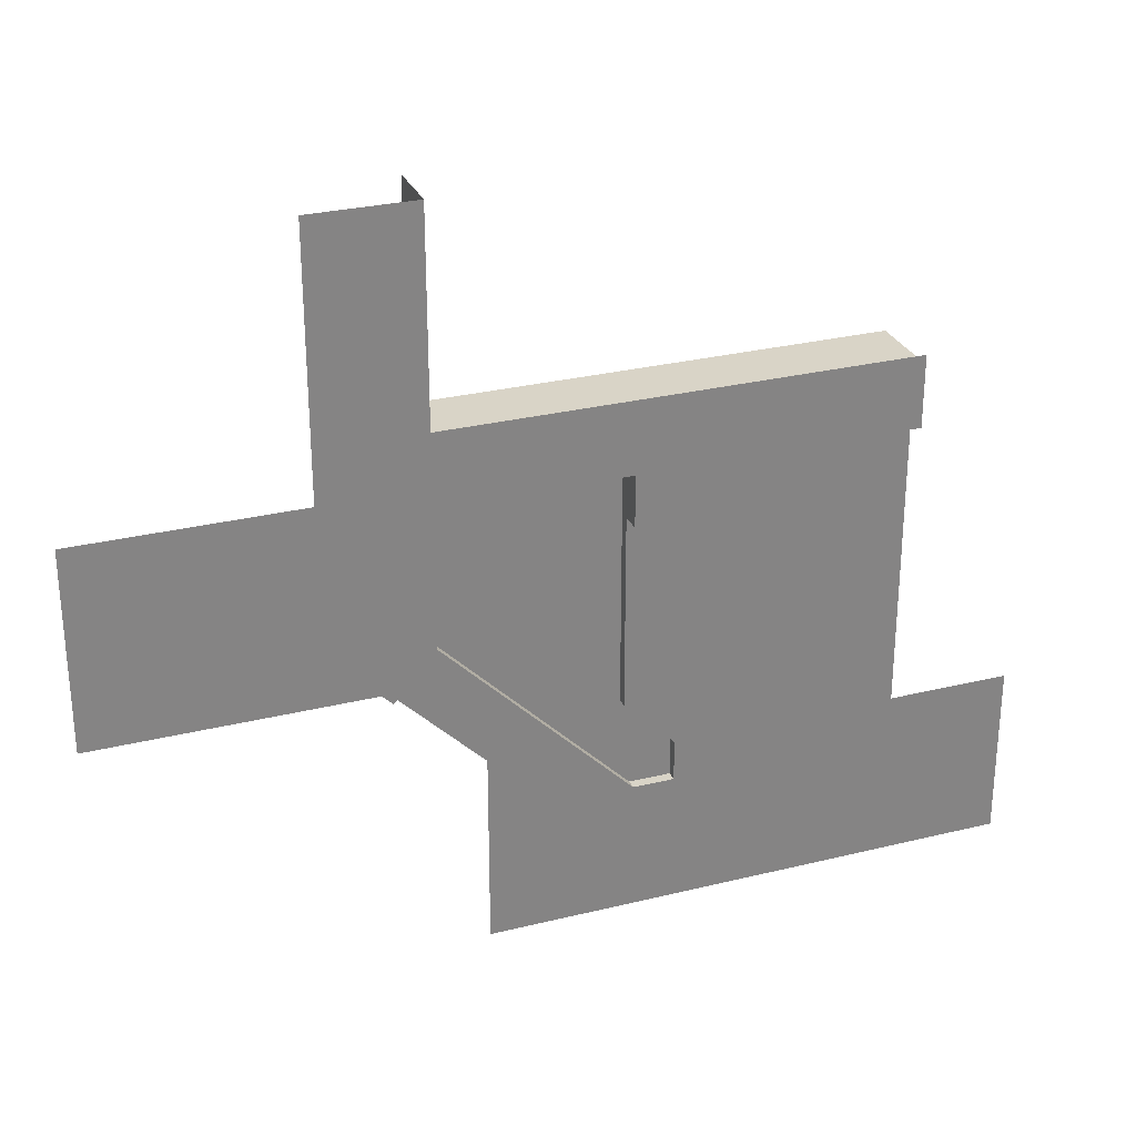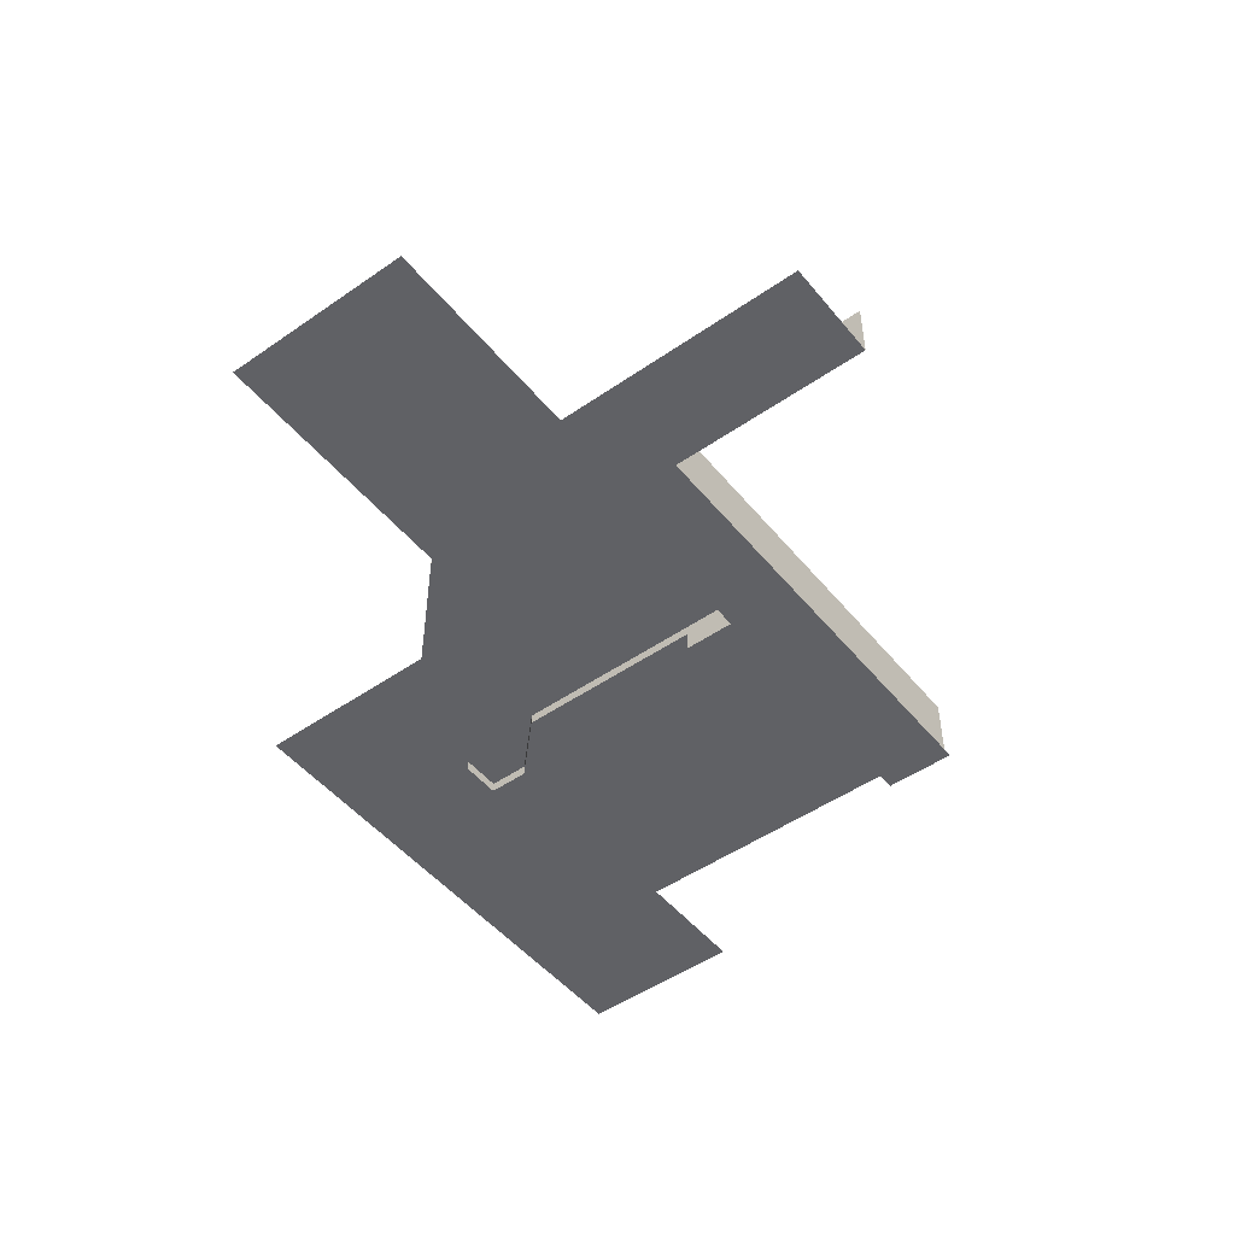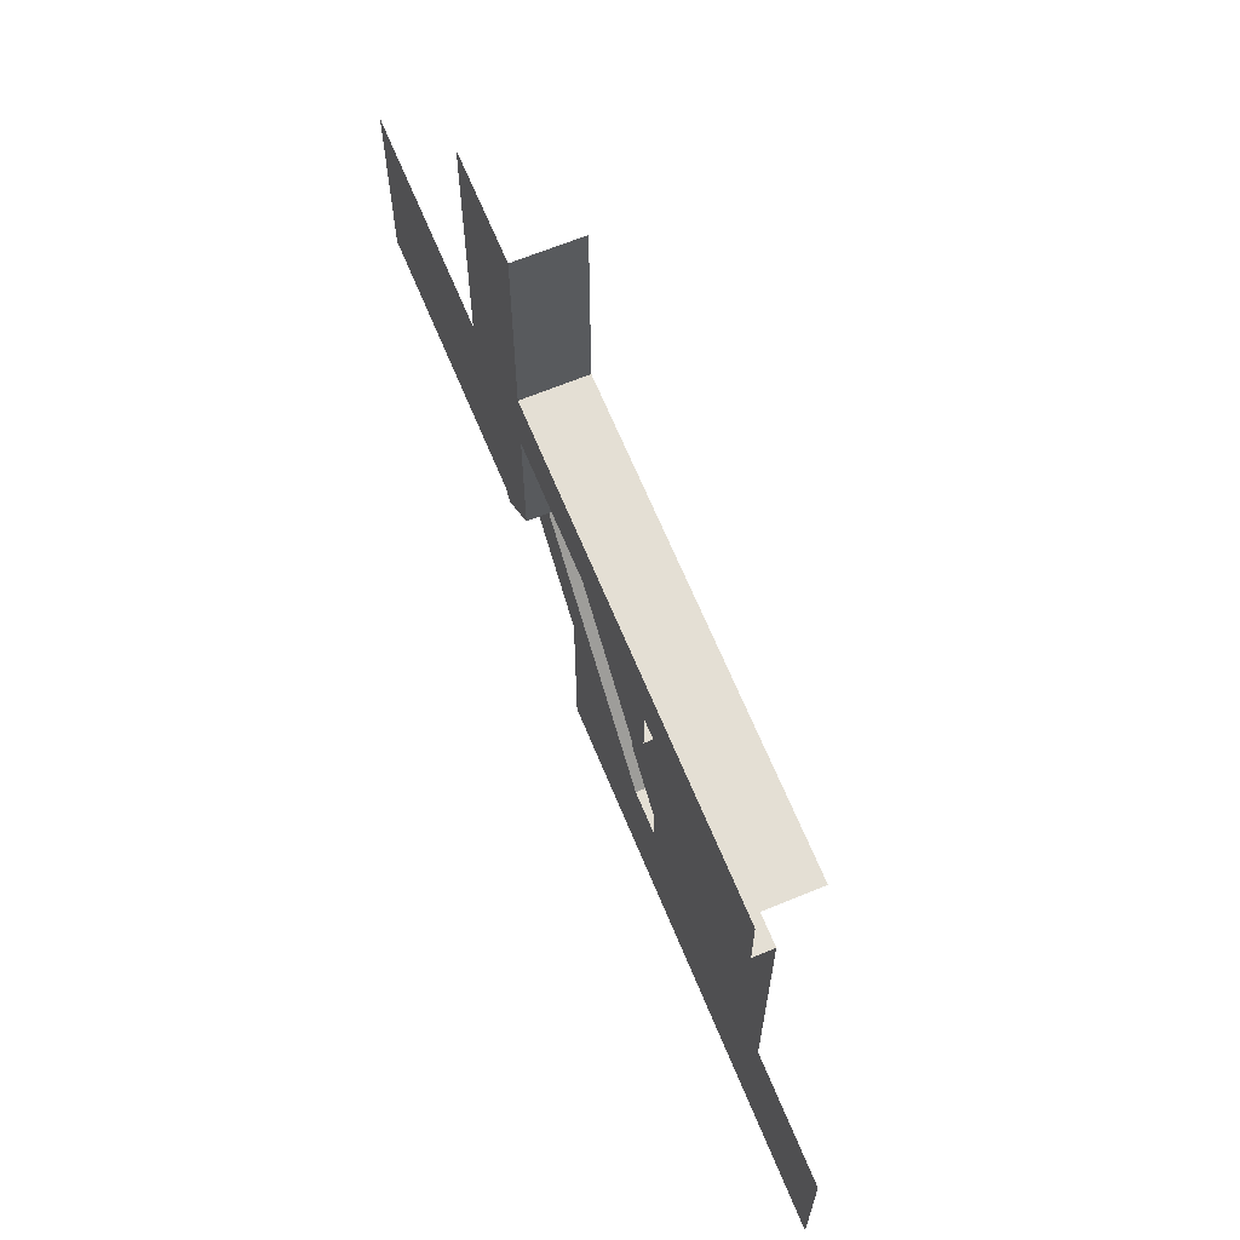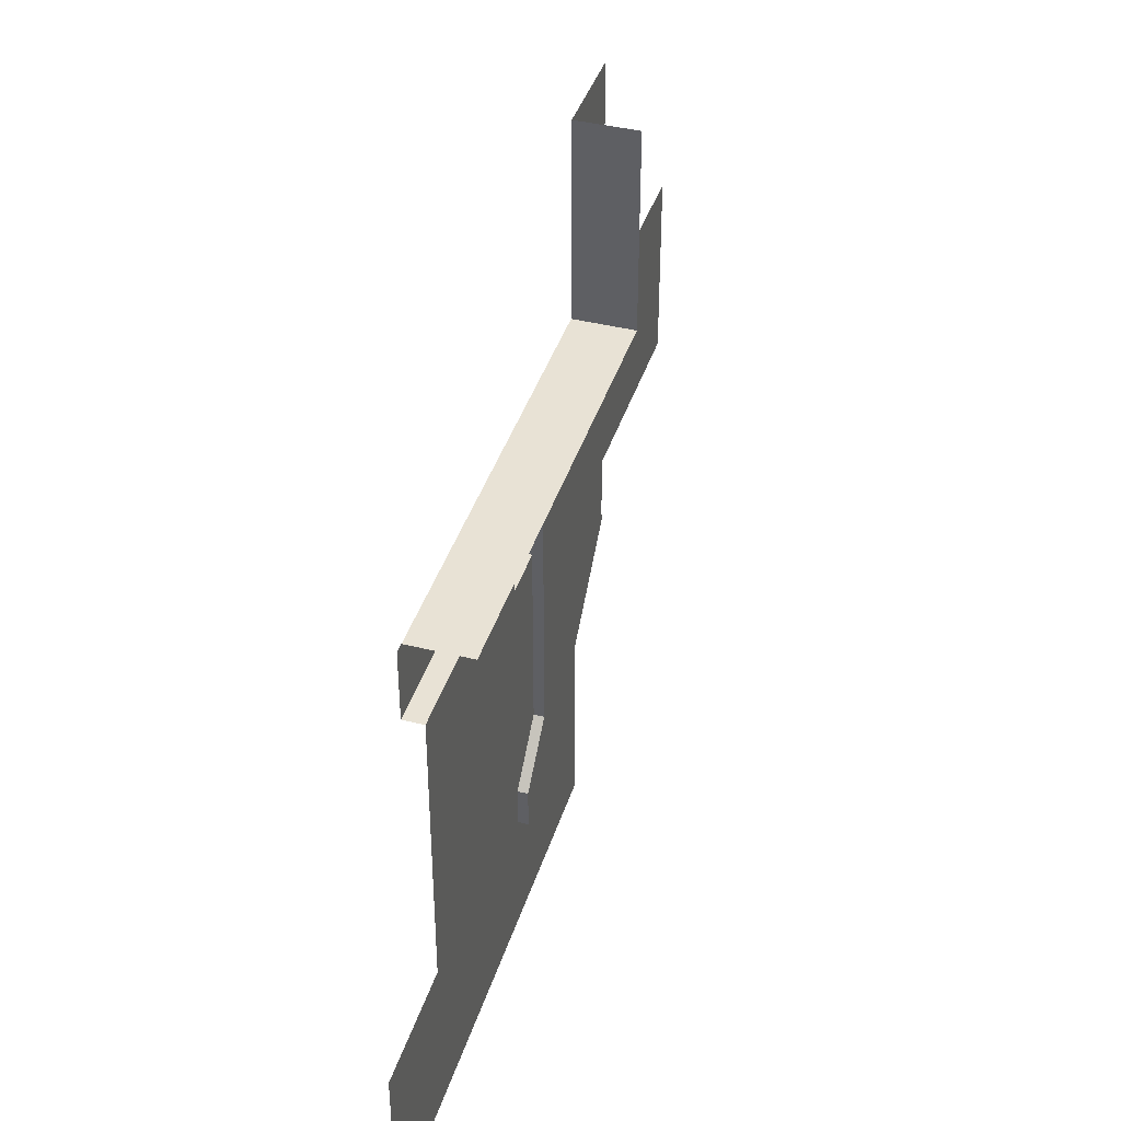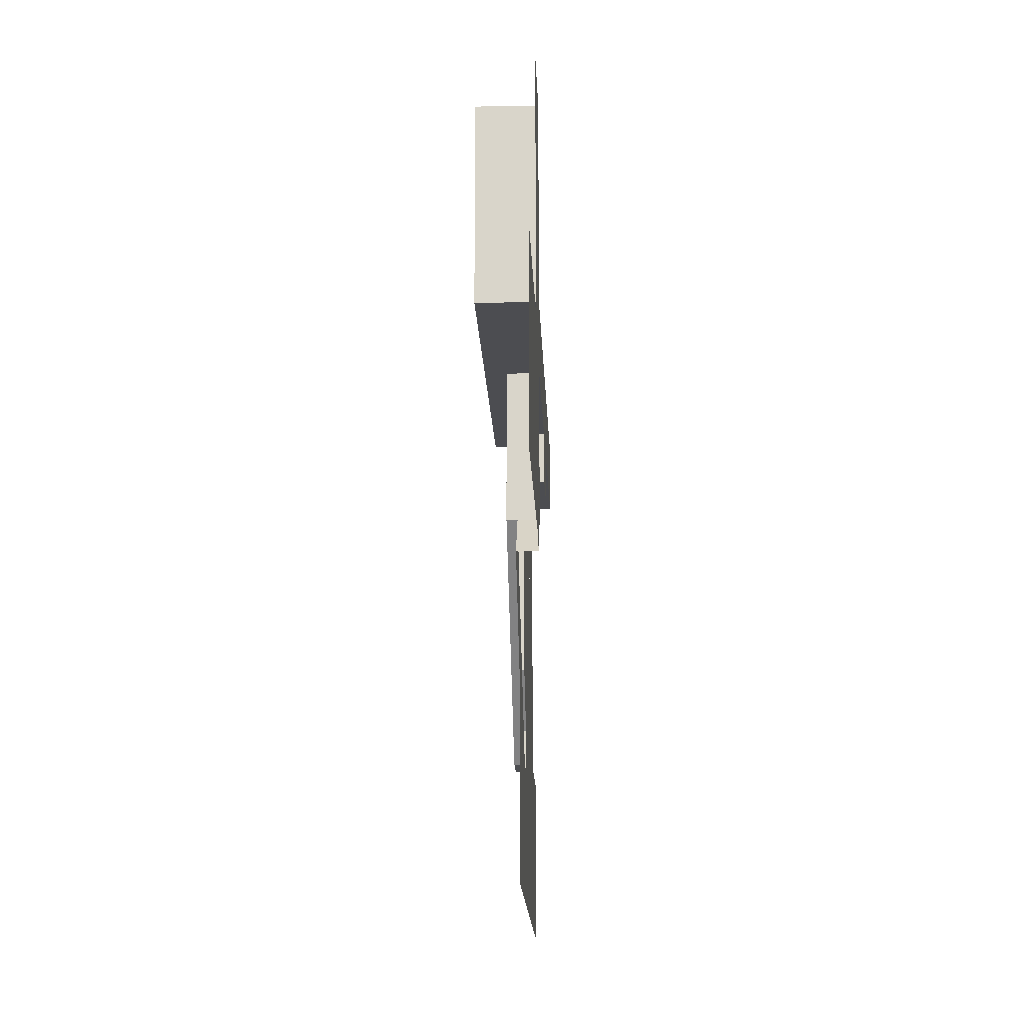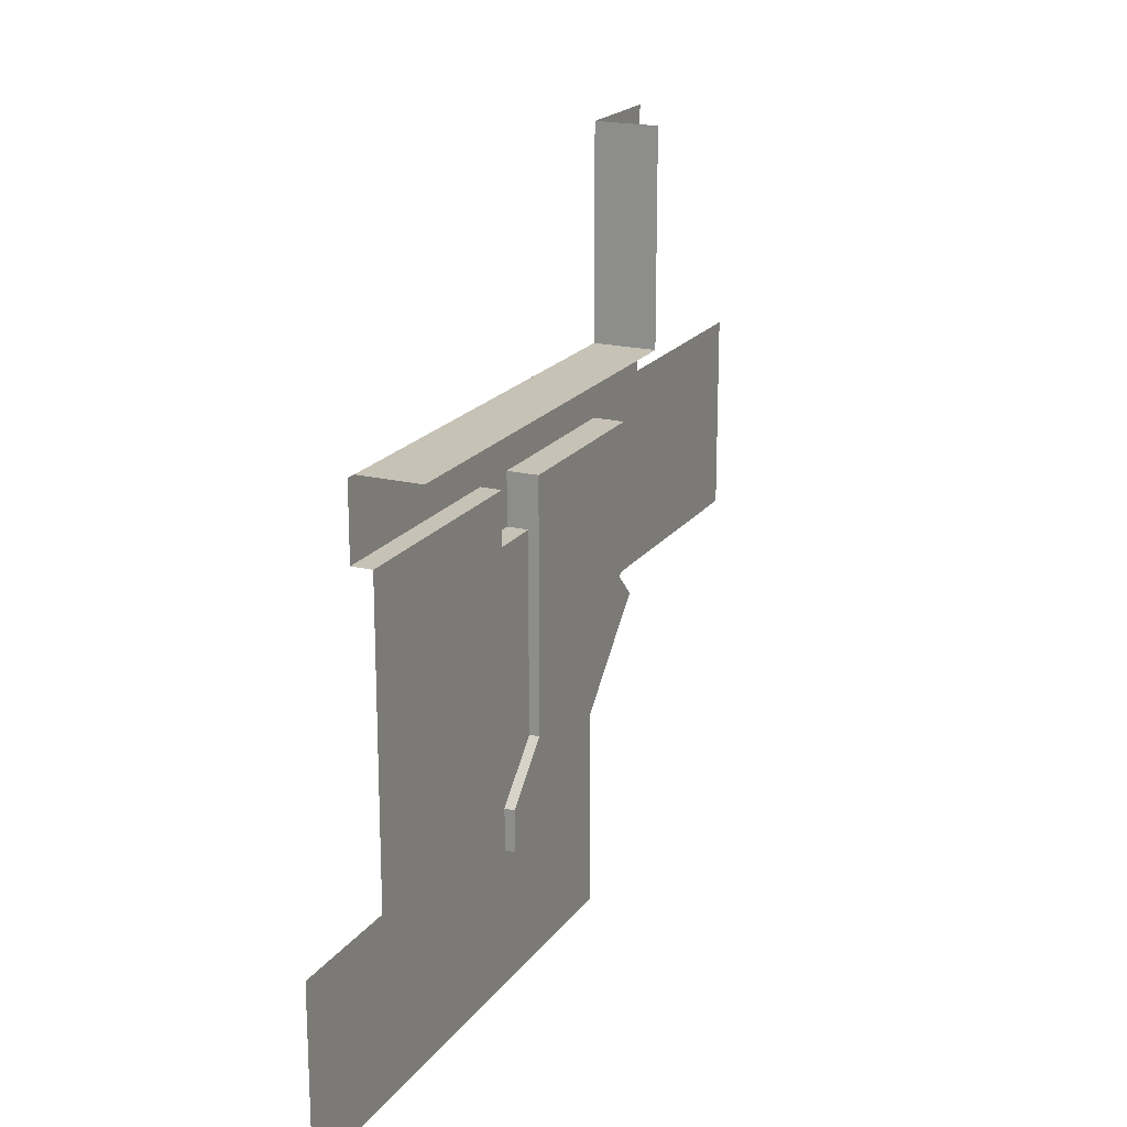
<metadata>
{"format":"obj","ext":"obj","renderer":"f3d","projection":"perspective","resolution":1024,"background":"white","views":[{"elev":28.6,"azim":159.7,"up":"+Y"},{"elev":-49.0,"azim":127.6,"up":"+Z"},{"elev":66.3,"azim":-112.4,"up":"+Y"},{"elev":40.7,"azim":-73.0,"up":"+Y"},{"elev":-16.1,"azim":92.2,"up":"+Y"},{"elev":19.3,"azim":-65.1,"up":"+Y"}]}
</metadata>
<code>
g maze_zone1.B02
v -0.26 -0.04 0
v -0.27 -0.05 0
v -0.31 -0.01 0
v -0.1 0.04 0
v -0.21 0.15 0
v -0.1 -0.04 0
v -0.21 0.15 0
v -0.31 -0.01 0
v -0.31 0.01 0
v -0.31 0.13 0
v -0.21 0.15 0
v -0.31 0.13 0
v -0.31 0.2 0
v -0.21 0.2 0
v -0.31 0.4 0
v -0.21 0.4 0
v -0.31 -0.01 0
v -0.27 -0.05 0
v -0.27 -0.05 0.02
v -0.31 -0.01 0.02
v -0.31 0.13 0
v -0.56 0.13 0
v -0.56 0.2 0
v -0.31 0.2 0
v -0.49 0.01 0.02
v -0.54 0.01 0.02
v -0.54 0.08 0.02
v -0.49 0.08 0.02
v -0.49 0.08 0
v -0.56 0.08 0
v -0.56 0.13 0
v -0.49 0.13 0
v -0.49 0.08 0.02
v -0.56 0.08 0.02
v -0.56 0.08 0
v -0.49 0.08 0
v -0.6 -0.05 0.02
v -0.54 0.01 0.02
v -0.54 -0.16 0.02
v -0.66 -0.16 0.02
v -0.66 -0.05 0.02
v -0.56 0.13 0
v -0.64 0.13 0
v -0.64 0.2 0
v -0.56 0.2 0
v -0.66 -0.16 0.02
v -0.54 -0.16 0.02
v -0.54 -0.2 0.02
v -0.54 -0.33 0.02
v -0.66 -0.19 0.02
v -0.66 -0.33 0.02
v -0.49 0.01 0.02
v -0.49 -0.11 0.02
v -0.54 -0.16 0.02
v -0.54 0.01 0.02
v -0.31 -0.01 0.02
v -0.27 -0.05 0.02
v -0.36 -0.14 0.02
v -0.46 -0.16 0.02
v -0.46 -0.16 0.02
v -0.36 -0.14 0.02
v -0.36 -0.33 0.02
v -0.54 -0.33 0.02
v -0.5 -0.2 0.02
v -0.54 -0.2 0.02
v -0.77 -0.16 0.02
v -0.66 -0.16 0.02
v -0.66 -0.2 0.02
v -0.88 -0.33 0.02
v -0.66 -0.33 0.02
v -0.88 -0.16 0.02
v -2.612e-08 0.04 0
v -4.615e-08 -0.04 0
v -0.1 -0.04 0
v -0.1 0.04 0
v -0.31 -0.01 0.02
v -0.31 -0.01 0.03
v -0.31 -0.01 0
v -0.41 0.2 0
v -0.31 0.2 0.06
v -0.31 0.2 0
v -0.41 0.2 0.06
v -0.75 0.2 0.06
v -0.75 0.2 0
v -0.31 0.4 0
v -0.31 0.2 0
v -0.31 0.2 0.06
v -0.31 0.4 0.06
v -0.31 0.4 0.03
v -0.64 0.13 0
v -0.76 0.13 0
v -0.76 0.2 0
v -0.64 0.2 0
v -0.31 0.01 0.03
v -0.31 0.13 0.03
v -0.31 0.13 0
v -0.31 0.01 0
v -0.31 -0.01 0
v -0.31 0.01 0.03
v -0.31 -0.01 0.03
v -0.49 0.13 0
v -0.31 0.13 0
v -0.31 0.13 0.03
v -0.49 0.13 0.03
v -0.49 0.13 0.03
v -0.49 0.08 0.03
v -0.49 0.08 0.02
v -0.49 0.08 0
v -0.49 0.13 0
v -0.54 0.13 0.02
v -0.54 0.01 0.02
v -0.6 -0.05 0.02
v -0.66 0.13 0.02
v -0.66 -0.05 0.02
v -0.66 0.08 0.02
v -0.66 0.13 0
v -0.54 0.13 0
v -0.54 0.13 0.02
v -0.66 0.13 0.02
v -0.54 0.08 0.02
v -0.54 0.13 0.02
v -0.54 0.13 0
v -0.54 0.08 0
v -0.76 0.13 0.02
v -0.66 0.13 0.02
v -0.66 -0.03 0.02
v -0.66 -0.16 0.02
v -0.76 -0.16 0.02
v -0.76 0.13 0
v -0.66 0.13 0
v -0.66 0.13 0.02
v -0.76 0.13 0.02
v -0.54 -0.16 0.02
v -0.54 -0.16 0.03
v -0.54 -0.2 0.03
v -0.54 -0.2 0.02
v -0.5 -0.2 0.02
v -0.5 -0.2 0.03
v -0.46 -0.16 0.03
v -0.46 -0.16 0.02
v -0.54 -0.2 0.03
v -0.54 -0.16 0.03
v -0.46 -0.16 0.03
v -0.5 -0.2 0.03
v -0.49 -0.11 0.02
v -0.49 -0.11 0.03
v -0.54 -0.16 0.03
v -0.54 -0.16 0.02
v -0.54 -0.2 0.02
v -0.54 -0.2 0.03
v -0.5 -0.2 0.03
v -0.5 -0.2 0.02
v -0.49 0.01 0.02
v -0.49 0.01 0.03
v -0.49 -0.11 0.03
v -0.49 -0.11 0.02
v -2.366e-08 0.15 0
v -2.612e-08 0.04 0
v -0.1 0.04 0
v -0.21 0.15 0
v -0.39 -0.09 0.03
v -0.49 0.01 0.03
v -0.31 0.01 0.03
v -0.31 -0.01 0.03
v -0.49 0.01 0.03
v -0.39 -0.09 0.03
v -0.46 -0.16 0.03
v -0.49 -0.11 0.03
v -0.54 -0.16 0.03
v -0.31 0.13 0.03
v -0.31 0.01 0.03
v -0.49 0.01 0.03
v -0.49 0.13 0.03
v -0.49 0.08 0.03
v -0.31 -0.01 0.02
v -0.46 -0.16 0.02
v -0.46 -0.16 0.03
v -0.39 -0.09 0.03
v -0.31 -0.01 0.03
v -0.49 0.08 0.02
v -0.49 0.08 0.03
v -0.49 0.01 0.03
v -0.49 0.01 0.02
g maze_zone1.B02_0
f 3 2 1
f 3 1 4
f 5 3 4
f 4 1 6
f 9 8 7
f 10 9 7
f 13 12 11
f 14 13 11
f 15 13 14
f 16 15 14
f 19 18 17
f 20 19 17
f 23 22 21
f 24 23 21
f 27 26 25
f 28 27 25
f 31 30 29
f 32 31 29
f 35 34 33
f 36 35 33
f 39 38 37
f 37 40 39
f 37 41 40
f 44 43 42
f 45 44 42
f 48 47 46
f 46 49 48
f 46 50 49
f 49 50 51
f 54 53 52
f 55 54 52
f 58 57 56
f 59 58 56
f 62 61 60
f 60 63 62
f 60 64 63
f 64 65 63
f 68 67 66
f 68 66 69
f 69 70 68
f 66 71 69
f 74 73 72
f 75 74 72
g maze_zone1.B02_1
f 78 77 76
f 81 80 79
f 80 82 79
f 82 83 79
f 83 84 79
f 87 86 85
f 85 88 87
f 85 89 88
f 92 91 90
f 93 92 90
f 96 95 94
f 97 96 94
f 97 99 98
f 99 100 98
f 103 102 101
f 104 103 101
f 107 106 105
f 105 108 107
f 105 109 108
f 112 111 110
f 110 113 112
f 113 114 112
f 113 115 114
f 118 117 116
f 119 118 116
f 122 121 120
f 123 122 120
f 126 125 124
f 124 127 126
f 124 128 127
f 131 130 129
f 132 131 129
f 135 134 133
f 136 135 133
f 139 138 137
f 140 139 137
f 143 142 141
f 144 143 141
f 147 146 145
f 148 147 145
f 151 150 149
f 152 151 149
f 155 154 153
f 156 155 153
f 159 158 157
f 160 159 157
f 163 162 161
f 164 163 161
f 167 166 165
f 165 168 167
f 168 169 167
f 172 171 170
f 170 173 172
f 173 174 172
f 177 176 175
f 175 178 177
f 175 179 178
f 182 181 180
f 183 182 180

</code>
